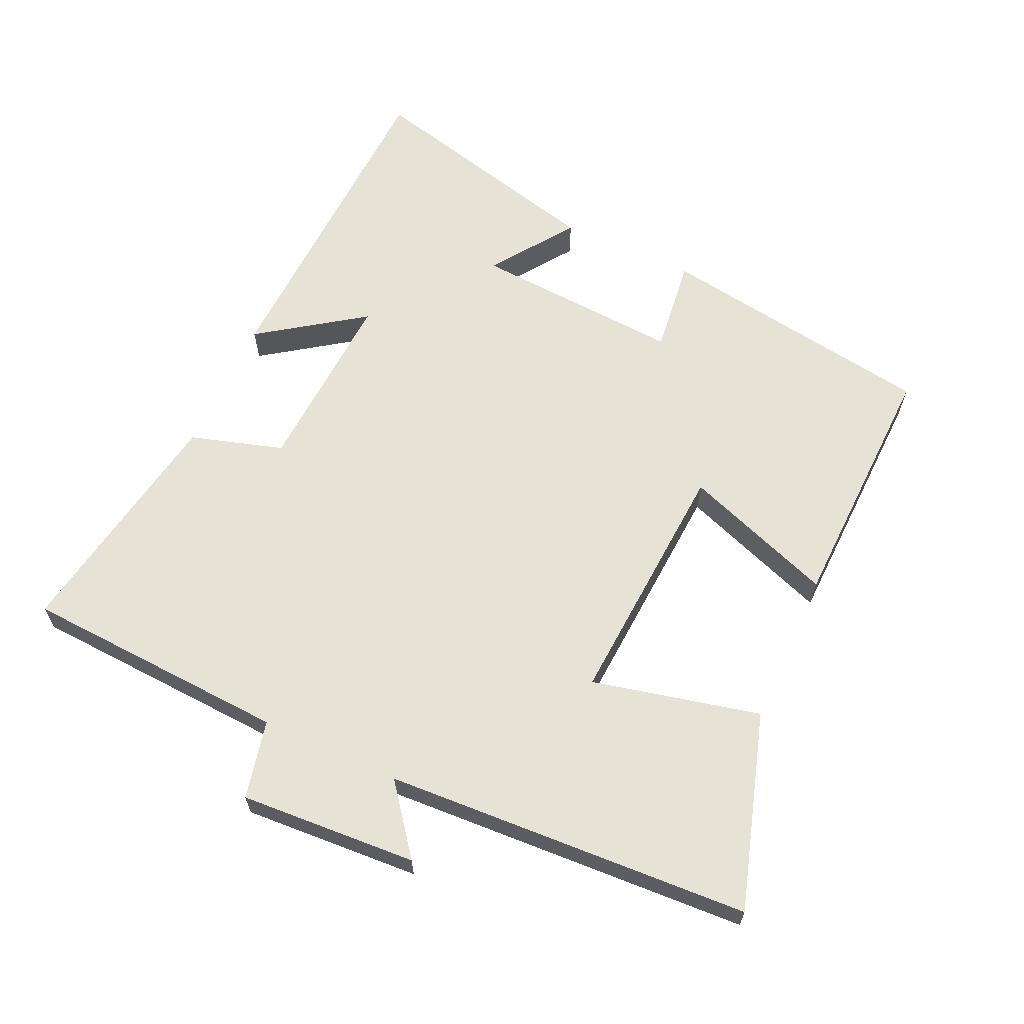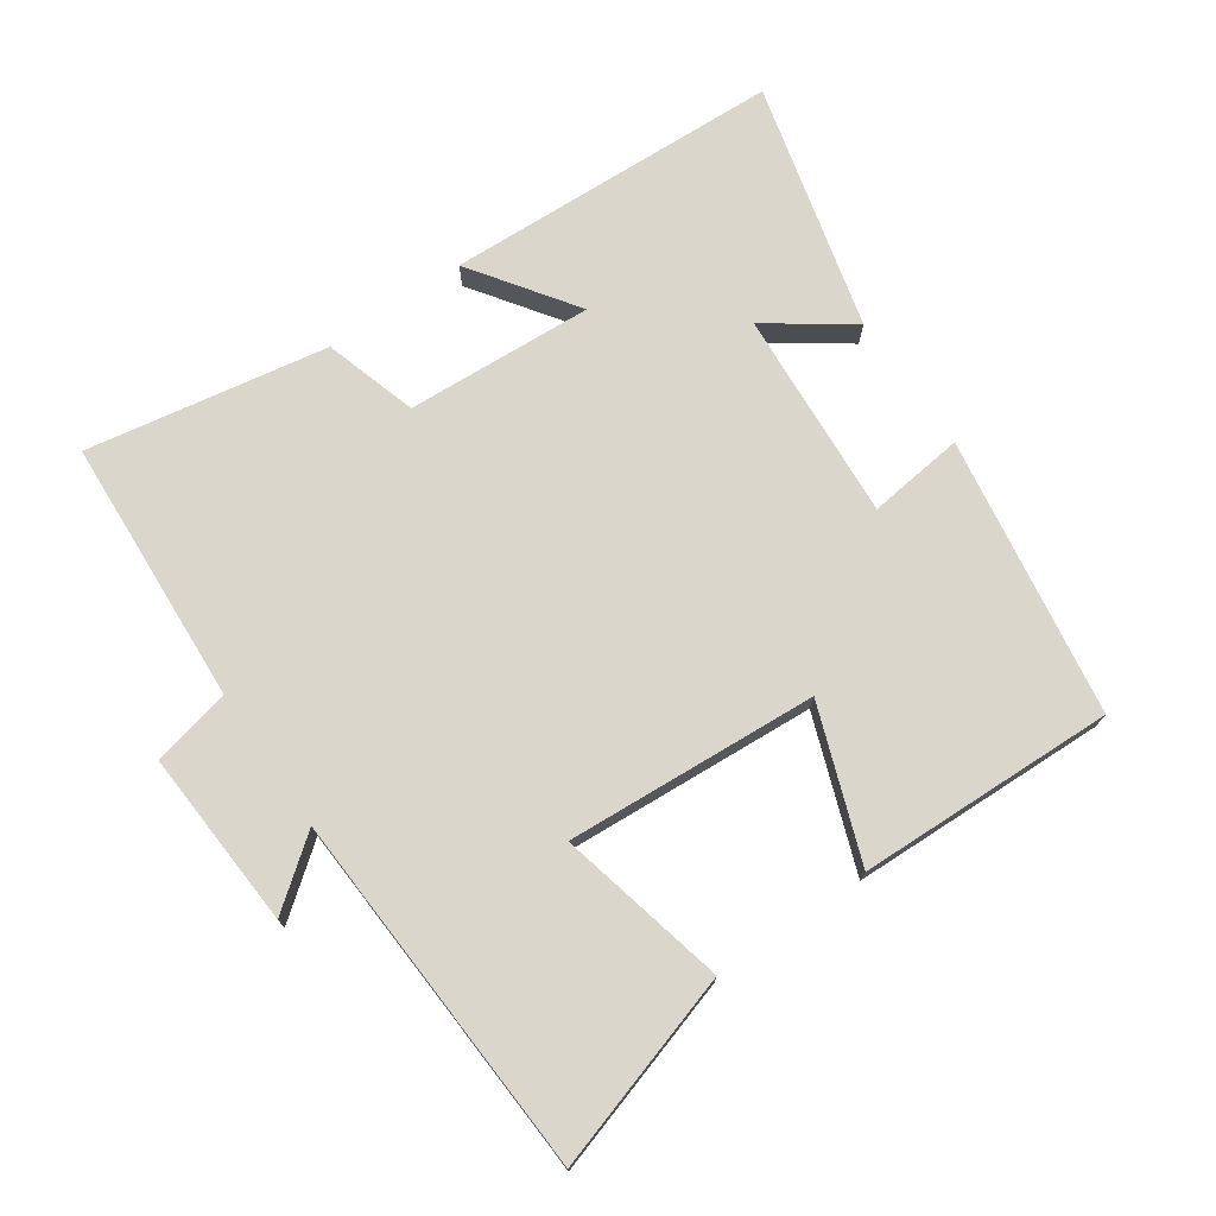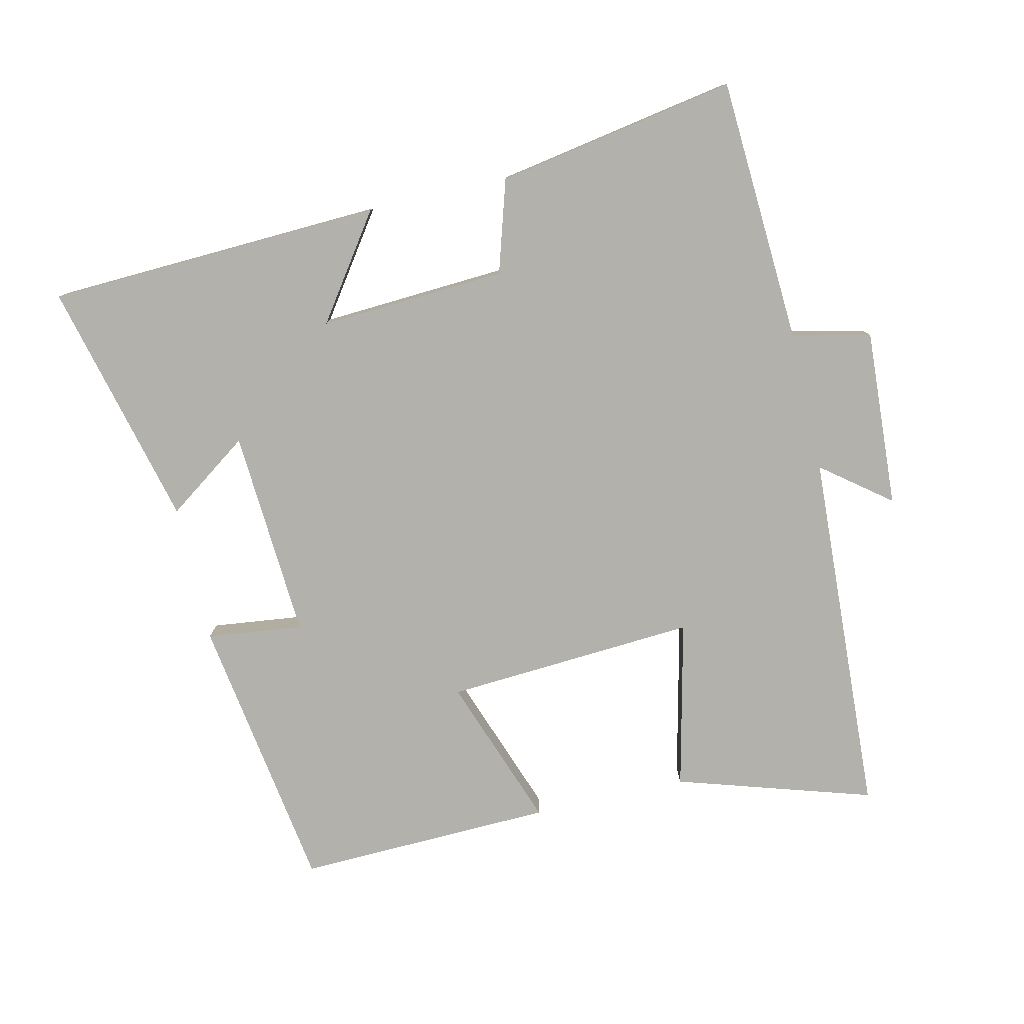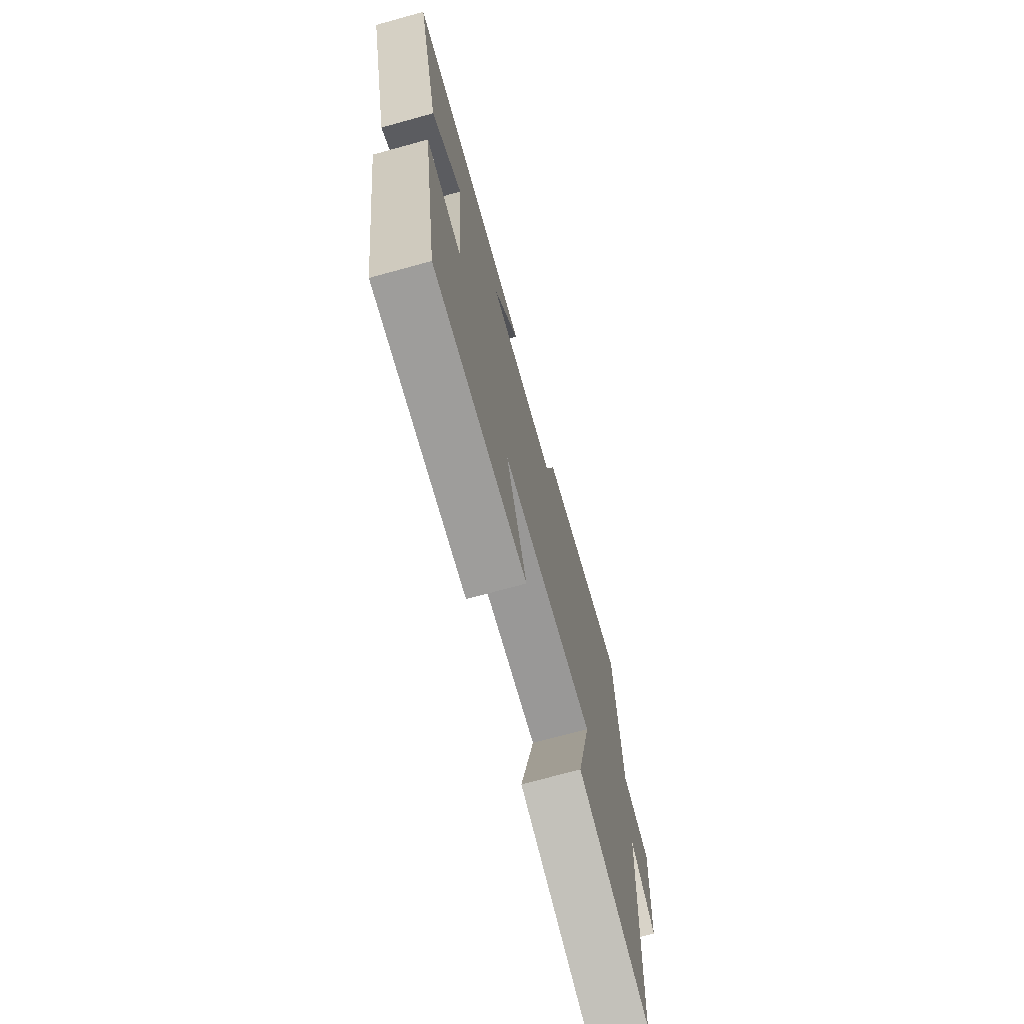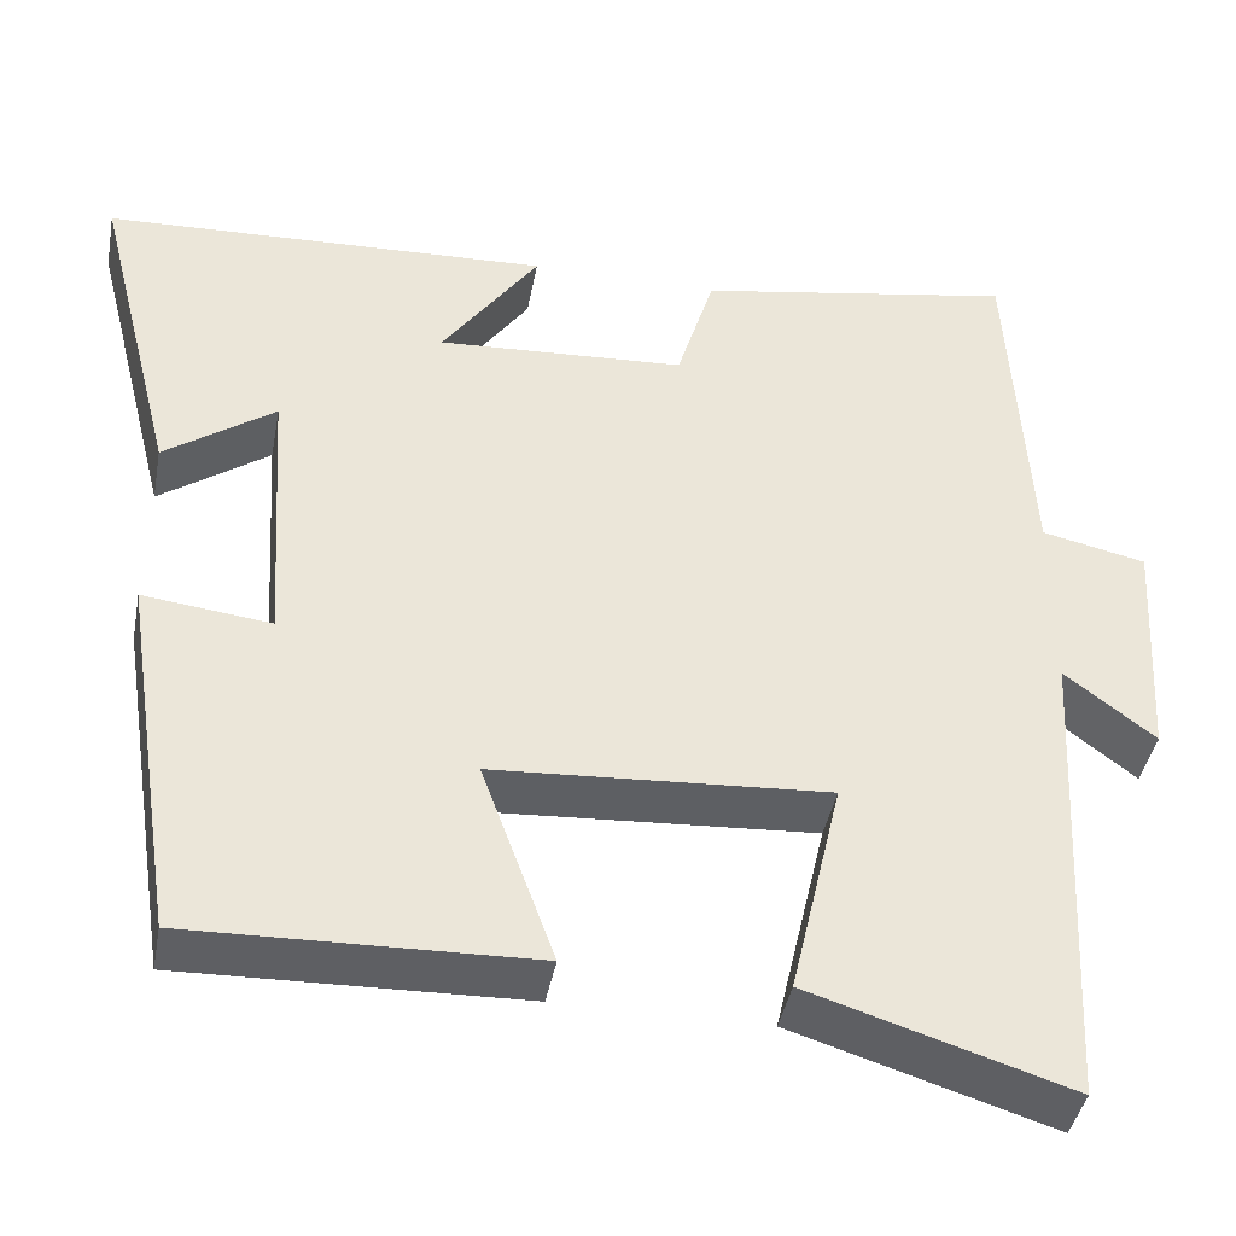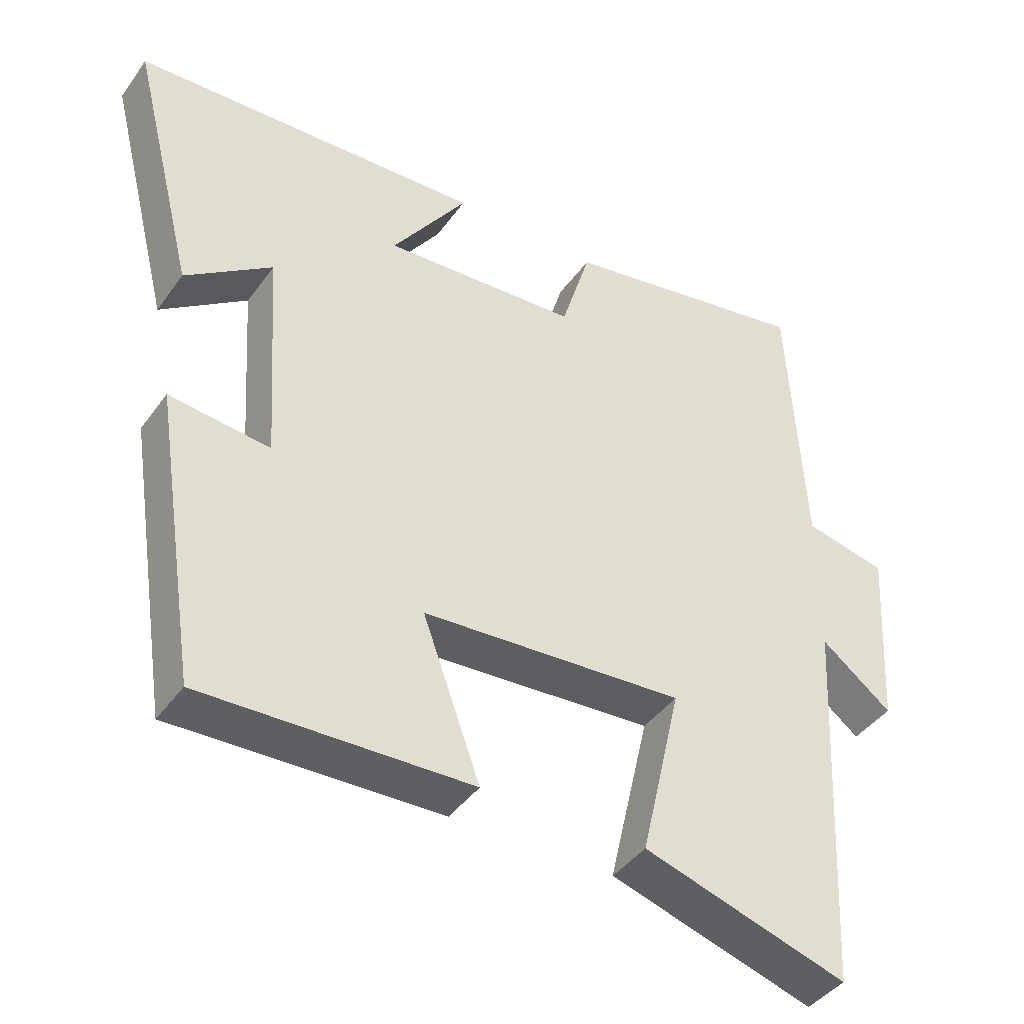
<metadata>
{"format":"obj","ext":"obj","renderer":"f3d","projection":"perspective","resolution":1024,"background":"white","views":[{"elev":63.7,"azim":114.6,"up":"+Y"},{"elev":74.1,"azim":145.4,"up":"+Y"},{"elev":-79.1,"azim":12.9,"up":"+Y"},{"elev":-72.1,"azim":-74.6,"up":"+Z"},{"elev":-41.8,"azim":-10.6,"up":"+Z"},{"elev":-41.7,"azim":-32.5,"up":"+Z"}]}
</metadata>
<code>
v -0.592 0.07 0.479
v -0.092 0.07 0.5
v -0.2 0.07 0.346
v 0.078 0.07 0.362
v 0.12 0.07 0.5
v 0.478 0.07 0.563
v 0.5 0.07 0.167
v 0.617 0.07 0.141
v 0.601 0.07 -0.123
v 0.5 0.07 -0.045
v 0.471 0.07 -0.59
v 0.18 0.07 -0.5
v 0.238 0.07 -0.25
v -0.136 0.07 -0.274
v -0.054 0.07 -0.5
v -0.436 0.07 -0.511
v -0.5 0.07 -0.096
v -0.357 0.07 -0.113
v -0.377 0.07 0.199
v -0.5 0.07 0.112
v -0.592 0 0.479
v -0.092 0 0.5
v -0.2 0 0.346
v 0.078 0 0.362
v 0.12 0 0.5
v 0.478 0 0.563
v 0.5 0 0.167
v 0.617 0 0.141
v 0.601 0 -0.123
v 0.5 0 -0.045
v 0.471 0 -0.59
v 0.18 0 -0.5
v 0.238 0 -0.25
v -0.136 0 -0.274
v -0.054 0 -0.5
v -0.436 0 -0.511
v -0.5 0 -0.096
v -0.357 0 -0.113
v -0.377 0 0.199
v -0.5 0 0.112
f 1 2 3
f 20 1 3
f 19 20 3
f 18 19 3 4
f 16 17 18
f 15 16 18
f 14 15 18
f 13 14 18 4
f 10 11 12 13
f 5 6 7
f 4 5 7
f 13 4 7
f 10 13 7
f 7 8 9 10
f 23 22 21
f 23 21 40
f 23 40 39
f 24 23 39 38
f 38 37 36
f 38 36 35
f 38 35 34
f 24 38 34 33
f 33 32 31 30
f 27 26 25
f 27 25 24
f 27 24 33
f 27 33 30
f 30 29 28 27
f 1 21 22 2
f 2 22 23 3
f 3 23 24 4
f 4 24 25 5
f 5 25 26 6
f 6 26 27 7
f 7 27 28 8
f 8 28 29 9
f 9 29 30 10
f 10 30 31 11
f 11 31 32 12
f 12 32 33 13
f 13 33 34 14
f 14 34 35 15
f 15 35 36 16
f 16 36 37 17
f 17 37 38 18
f 18 38 39 19
f 19 39 40 20
f 20 40 21 1

</code>
